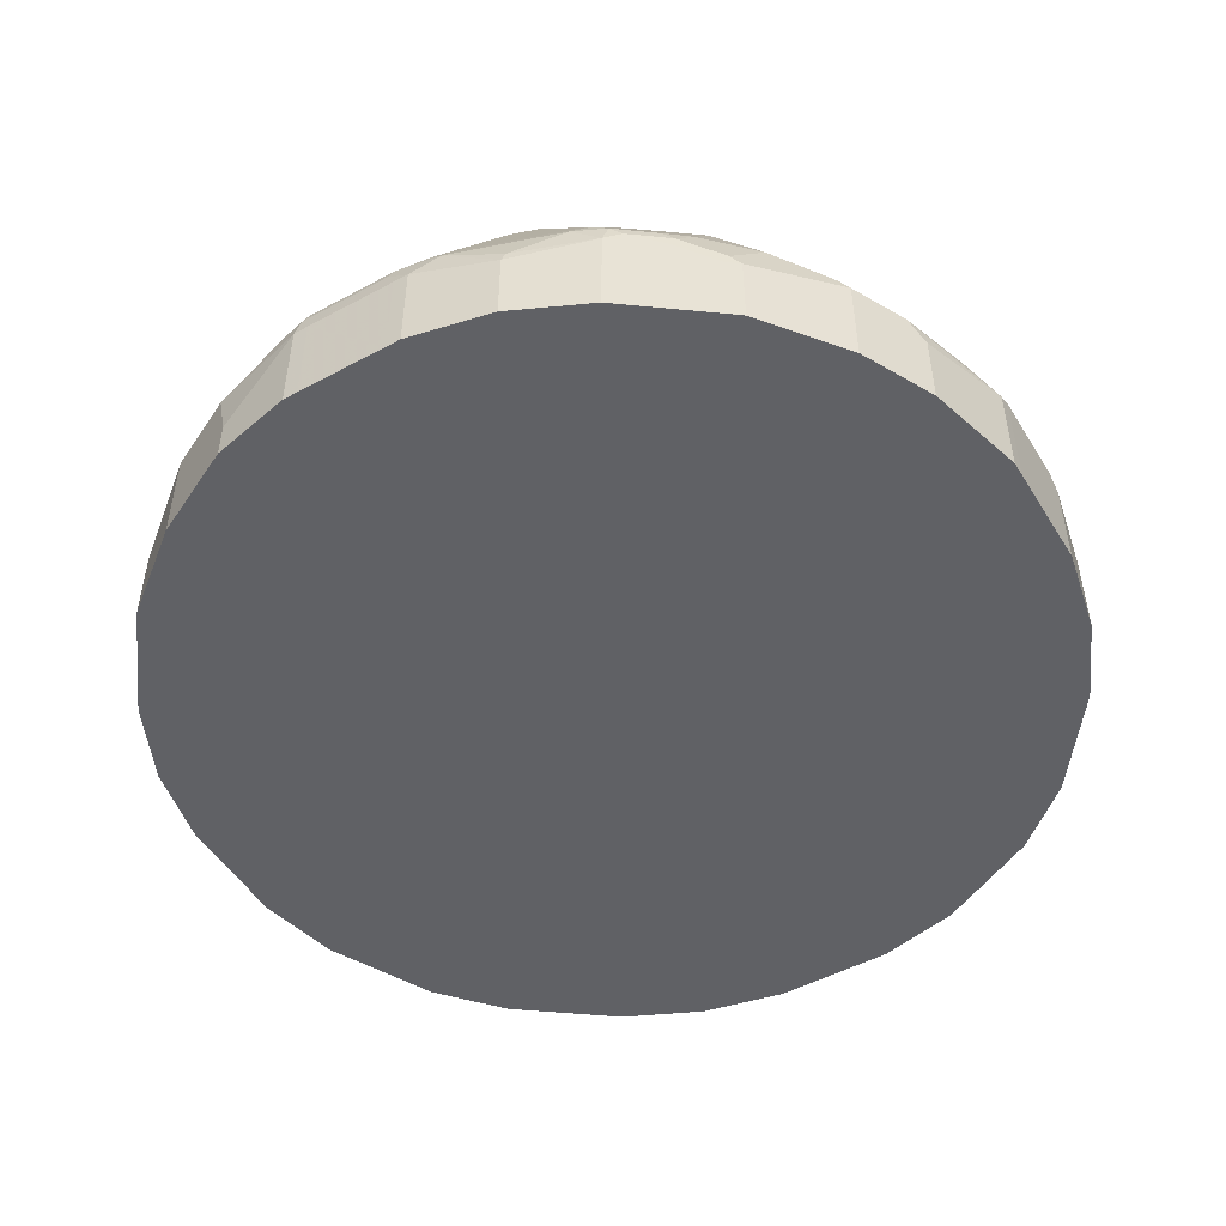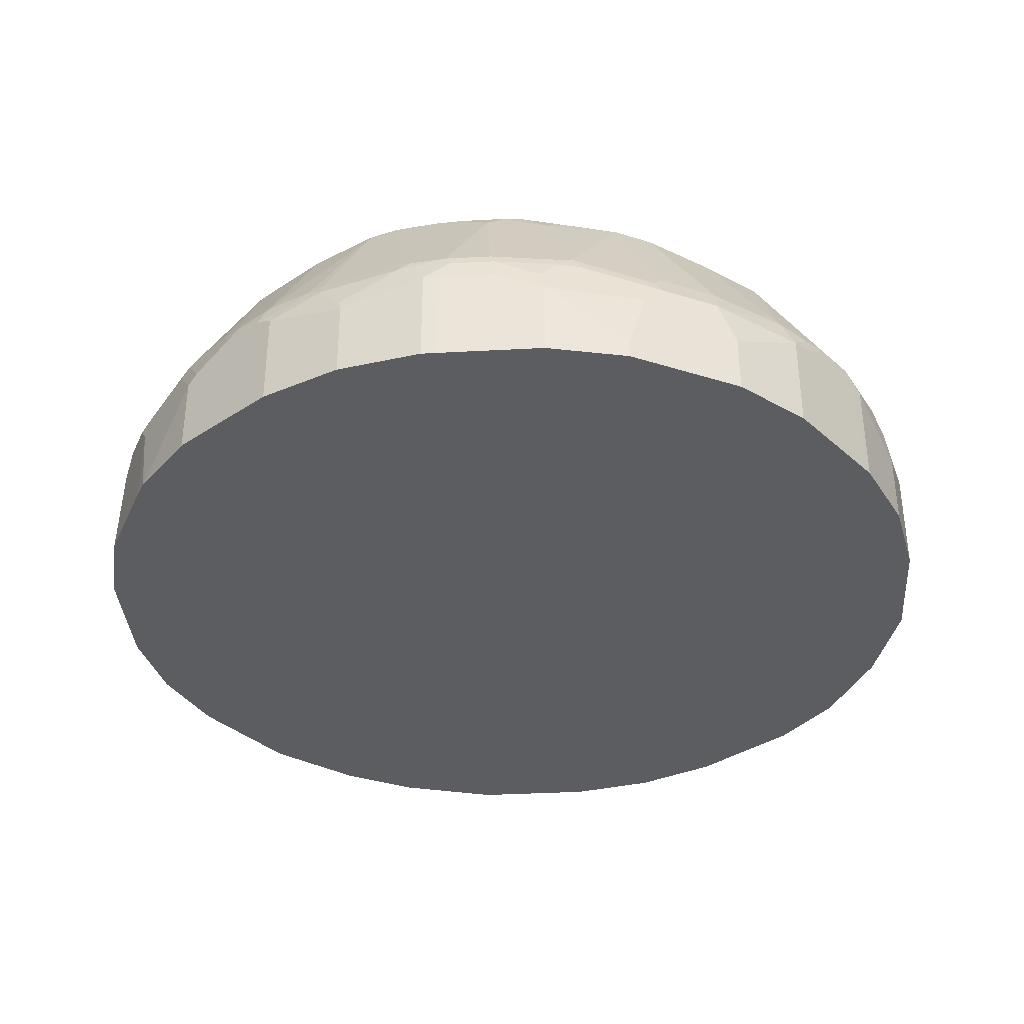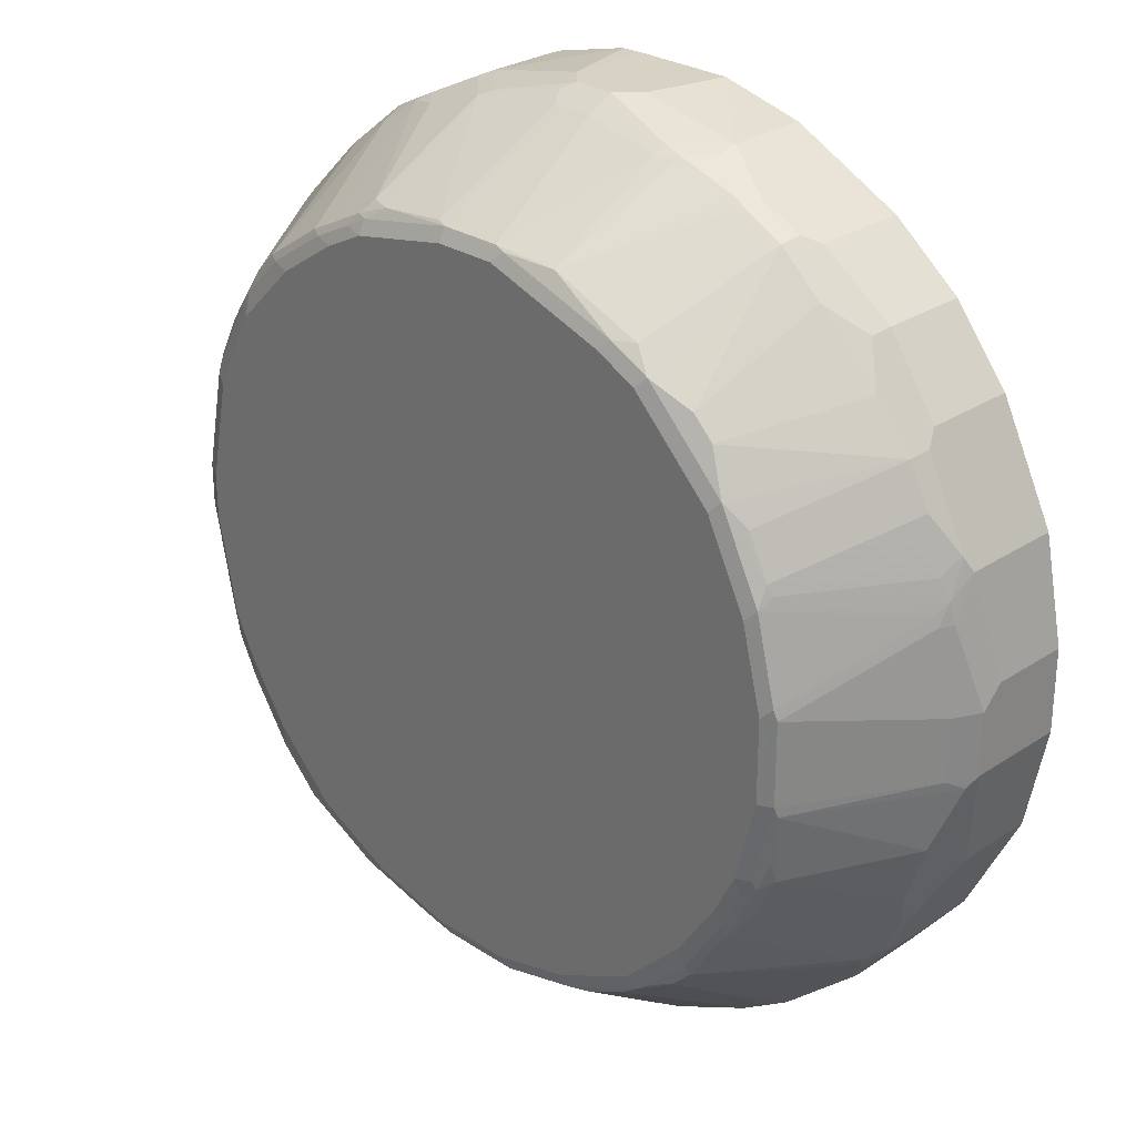
<metadata>
{"format":"obj","ext":"obj","renderer":"f3d","projection":"perspective","resolution":1024,"background":"white","views":[{"elev":-49.7,"azim":-122.7,"up":"+Y"},{"elev":-36.2,"azim":67.5,"up":"+Y"},{"elev":27.7,"azim":-135.2,"up":"+Z"}]}
</metadata>
<code>
v 0.06405 0.4808 -0.7051
v 0.07468 0.5235 -0.6837
v 0.1709 0.5555 -0.6517
v 0.2083 0.5289 -0.6569
v 0.1869 0.5075 -0.6677
v 0.2189 0.4755 -0.6677
v 0.2243 0.4487 -0.673
v 0.06405 0.3231 -0.7051
v -0.06405 0.4808 -0.7051
v 0.05328 0.7265 -0.5661
v -0.05328 0.5235 -0.6837
v 0.1121 0.7211 -0.5609
v 0.2403 0.7211 -0.5288
v 0.3044 0.5289 -0.6249
v 0.2403 0.4968 -0.6569
v 0.2884 0.4808 -0.6409
v 0.267 0.4594 -0.6517
v 0.2457 0.438 -0.6623
v 0.2243 0.3231 -0.673
v -0.09608 0.3231 -0.7051
v -0.09608 0.3846 -0.7051
v -0.2243 0.4808 -0.673
v -0.1923 0.5128 -0.673
v -0.2029 0.5342 -0.6623
v -0.07468 0.5022 -0.6944
v 0.06405 0.7372 -0.5449
v -0.07468 0.7265 -0.5661
v 0.3204 0.7372 -0.4486
v 0.3686 0.7211 -0.4647
v 0.3686 0.5289 -0.5929
v 0.1923 0.7372 -0.5127
v 0.3312 0.4915 -0.6195
v 0.3526 0.4808 -0.6089
v 0.2457 0.3231 -0.6623
v -0.2243 0.3231 -0.673
v -0.2457 0.4808 -0.6623
v -0.2283 0.5128 -0.665
v -0.2323 0.5289 -0.6569
v -0.1709 0.6944 -0.5661
v -0.06405 0.7372 -0.5449
v -0.1495 0.7158 -0.5555
v -0.2029 0.7265 -0.5341
v 0.3526 0.7372 -0.4166
v 0.4326 0.7211 -0.4006
v 0.4914 0.5235 -0.4914
v 0.4593 0.5235 -0.5235
v 0.3952 0.4915 -0.5875
v 0.3738 0.4701 -0.5983
v 0.3871 0.3231 -0.5917
v -0.2457 0.3231 -0.6623
v -0.3738 0.4808 -0.5983
v -0.3566 0.5128 -0.6009
v -0.2323 0.7211 -0.5288
v -0.3606 0.5289 -0.5929
v -0.1923 0.7372 -0.5127
v -0.3312 0.7265 -0.47
v 0.4166 0.7372 -0.3526
v 0.4967 0.7211 -0.3044
v 0.5929 0.5289 -0.3686
v 0.5235 0.5235 -0.4593
v 0.4967 0.4968 -0.4967
v 0.5021 0.438 -0.5021
v 0.3952 0.3231 -0.5875
v -0.3738 0.3231 -0.5983
v -0.3952 0.4808 -0.5875
v -0.2964 0.7211 -0.4967
v -0.4272 0.5128 -0.5555
v -0.4086 0.5289 -0.5609
v -0.3952 0.5342 -0.5661
v -0.3204 0.7372 -0.4486
v -0.3566 0.7292 -0.4486
v -0.3926 0.7211 -0.4326
v 0.4807 0.7372 -0.2563
v 0.5288 0.7211 -0.2403
v 0.6249 0.5289 -0.3044
v 0.6517 0.4915 -0.267
v 0.5875 0.4915 -0.3952
v 0.5021 0.3231 -0.5021
v -0.3952 0.3231 -0.5875
v -0.5021 0.4487 -0.5021
v -0.4206 0.5368 -0.5449
v -0.5047 0.4648 -0.4967
v -0.4914 0.5128 -0.4914
v -0.3526 0.7372 -0.4166
v -0.4206 0.7292 -0.3846
v -0.4246 0.7211 -0.4006
v 0.5127 0.7372 -0.1923
v 0.5341 0.7265 -0.1815
v 0.5609 0.7211 -0.08007
v 0.5555 0.7158 -0.1389
v 0.6569 0.5289 -0.2083
v 0.6517 0.5235 -0.2349
v 0.6463 0.5182 -0.2617
v 0.673 0.4808 -0.2243
v 0.6623 0.4701 -0.2457
v 0.6089 0.4808 -0.3526
v 0.5983 0.4701 -0.3738
v 0.5917 0.3231 -0.3871
v 0.5875 0.3231 -0.3952
v -0.5021 0.3231 -0.5021
v -0.5875 0.4808 -0.3952
v -0.5489 0.5368 -0.4166
v -0.5555 0.5128 -0.4272
v -0.4166 0.7372 -0.3526
v -0.4847 0.7292 -0.2884
v -0.5689 0.5289 -0.4006
v -0.4887 0.7211 -0.3044
v 0.5449 0.7372 -0.03203
v 0.5661 0.7265 -0.02126
v 0.6837 0.5235 -0.07468
v 0.7051 0.4808 -0.06405
v 0.7051 0.4167 -0.09608
v 0.673 0.3231 -0.2243
v 0.6623 0.3231 -0.2457
v -0.5875 0.3231 -0.3952
v -0.5983 0.4808 -0.3738
v -0.6009 0.4968 -0.3686
v -0.5889 0.5128 -0.3846
v -0.4807 0.7372 -0.2563
v -0.5369 0.7211 -0.2083
v -0.5167 0.7292 -0.2243
v -0.5247 0.7051 -0.2563
v -0.5569 0.7051 -0.1923
v 0.5449 0.7372 0.03203
v 0.5661 0.7265 0.04266
v 0.6837 0.5235 0.02126
v 0.7051 0.4808 0.03203
v 0.7051 0.3231 -0.09608
v -0.5983 0.3231 -0.3738
v -0.6303 0.4808 -0.3098
v -0.6329 0.4968 -0.3044
v -0.6209 0.5128 -0.3204
v -0.5127 0.7372 -0.1923
v -0.5341 0.7265 -0.1923
v -0.5555 0.7158 -0.1601
v -0.5689 0.7211 -0.08007
v -0.6329 0.5289 -0.2724
v -0.665 0.5289 -0.1763
v 0.5127 0.7372 0.1923
v 0.5341 0.7265 0.2029
v 0.5661 0.6944 0.1709
v 0.6623 0.5342 0.1709
v 0.6944 0.5022 0.04266
v 0.5555 0.7158 0.1495
v 0.7051 0.4487 0.06405
v 0.673 0.5128 0.1601
v 0.673 0.4808 0.1923
v 0.7051 0.3231 0.09608
v -0.6623 0.3231 -0.2457
v -0.6623 0.4487 -0.2457
v -0.665 0.4648 -0.2403
v -0.5449 0.7372 -0.06405
v -0.5661 0.7265 -0.06405
v -0.697 0.4968 -0.08007
v -0.6837 0.5235 -0.06405
v -0.7051 0.4808 -0.06405
v 0.4486 0.7372 0.3204
v 0.47 0.7265 0.3312
v 0.5288 0.7211 0.2323
v 0.6569 0.5289 0.2003
v 0.5341 0.6944 0.267
v 0.665 0.5128 0.1963
v 0.7051 0.3526 0.09608
v 0.673 0.4487 0.2243
v 0.665 0.4808 0.2283
v 0.673 0.3231 0.2243
v -0.673 0.3231 -0.2243
v -0.673 0.4487 -0.2243
v -0.5449 0.7372 0.06405
v -0.5609 0.7292 0.08007
v -0.5661 0.7265 0.06405
v -0.6837 0.5235 0.03203
v -0.7051 0.3231 -0.06405
v -0.7051 0.4808 0.03203
v 0.4166 0.7372 0.3526
v 0.4486 0.7292 0.3566
v 0.4967 0.7211 0.2964
v 0.4326 0.7211 0.3926
v 0.5661 0.5342 0.3952
v 0.5929 0.5289 0.3606
v 0.6249 0.5289 0.2964
v 0.6329 0.5128 0.2924
v 0.6409 0.4808 0.2884
v 0.6623 0.4487 0.2457
v 0.6623 0.3231 0.2457
v -0.5288 0.7292 0.2083
v -0.5127 0.7372 0.1923
v -0.6623 0.5342 0.1601
v -0.6569 0.5368 0.1763
v -0.7051 0.3231 0.06405
v -0.7051 0.4487 0.06405
v -0.673 0.4808 0.2243
v -0.673 0.5128 0.1601
v 0.3526 0.7372 0.4166
v 0.3846 0.7292 0.4206
v 0.4006 0.7211 0.4246
v 0.5449 0.5368 0.4206
v 0.5609 0.5289 0.4086
v 0.5555 0.5128 0.4272
v 0.5875 0.4808 0.3952
v 0.6009 0.5128 0.3566
v 0.6303 0.4808 0.3098
v 0.5983 0.3231 0.3738
v -0.5369 0.7091 0.2243
v -0.5288 0.7131 0.2403
v -0.4647 0.7292 0.3364
v -0.4486 0.7372 0.3204
v -0.665 0.5168 0.1923
v -0.673 0.3231 0.2243
v -0.6623 0.4915 0.2457
v 0.2563 0.7372 0.4807
v 0.2884 0.7292 0.4847
v 0.4326 0.5289 0.5369
v 0.4486 0.5368 0.5167
v 0.3044 0.7211 0.4887
v 0.3686 0.5289 0.5849
v 0.4914 0.5128 0.4914
v 0.4967 0.4648 0.5047
v 0.5021 0.4487 0.5021
v 0.5875 0.3231 0.3952
v 0.5983 0.4808 0.3738
v -0.6517 0.5235 0.2243
v -0.4967 0.7131 0.3044
v -0.6249 0.5209 0.3044
v -0.5929 0.5209 0.3686
v -0.4326 0.7131 0.4006
v -0.4326 0.7292 0.3686
v -0.4166 0.7372 0.3526
v -0.6569 0.5048 0.2403
v -0.6623 0.3231 0.2457
v -0.5983 0.4915 0.3738
v 0.1923 0.7372 0.5127
v 0.2243 0.7292 0.5167
v 0.2083 0.7211 0.5369
v 0.3686 0.4968 0.6009
v 0.4166 0.5128 0.5569
v 0.4593 0.5128 0.5235
v 0.1923 0.7051 0.5569
v 0.2563 0.7051 0.5247
v 0.3204 0.5128 0.6209
v 0.3952 0.4808 0.5875
v 0.5021 0.3231 0.5021
v -0.5021 0.4594 0.5021
v -0.5341 0.5235 0.438
v -0.4006 0.7131 0.4326
v -0.3686 0.7292 0.4326
v -0.3526 0.7372 0.4166
v -0.5983 0.3231 0.3738
v -0.5875 0.4701 0.3952
v 0.03203 0.7372 0.5449
v 0.1923 0.7265 0.5341
v 0.1601 0.7158 0.5555
v 0.3044 0.4968 0.6329
v 0.3098 0.4808 0.6303
v 0.3738 0.4808 0.5983
v 0.1763 0.5289 0.665
v 0.2724 0.5289 0.6329
v 0.3952 0.3231 0.5875
v -0.5021 0.3231 0.5021
v -0.3952 0.4701 0.5875
v -0.3738 0.4915 0.5983
v -0.3686 0.5209 0.5929
v -0.438 0.5235 0.5341
v -0.4967 0.4888 0.4967
v -0.3364 0.7292 0.4647
v -0.3204 0.7372 0.4486
v -0.5875 0.3231 0.3952
v 0.03203 0.7265 0.5661
v -0.06405 0.7372 0.5449
v -0.08007 0.7292 0.5609
v 0.04804 0.7211 0.5689
v 0.2403 0.4648 0.665
v 0.2457 0.4487 0.6623
v 0.3738 0.3231 0.5983
v 0.03203 0.5235 0.6837
v 0.04804 0.4968 0.697
v 0.03203 0.4808 0.7051
v 0.1601 0.5128 0.673
v 0.1923 0.4808 0.673
v -0.3952 0.3231 0.5875
v -0.3738 0.3231 0.5983
v -0.3098 0.4915 0.6303
v -0.3044 0.5209 0.6249
v -0.3044 0.7131 0.4967
v -0.2724 0.7292 0.4967
v -0.2563 0.7372 0.4807
v -0.06405 0.7265 0.5661
v -0.1763 0.7292 0.5288
v -0.1601 0.7158 0.5555
v 0.2243 0.4487 0.673
v 0.2457 0.3231 0.6623
v -0.03203 0.5235 0.6837
v 0.06405 0.4487 0.7051
v -0.03203 0.4808 0.7051
v -0.2457 0.3231 0.6623
v -0.2457 0.4594 0.6623
v -0.2884 0.5168 0.6329
v -0.1601 0.5342 0.6623
v -0.1923 0.5168 0.665
v 0.2243 0.3231 0.673
v 0.09856 0.3231 0.7037
v 0.06405 0.3231 0.7051
v 0.09608 0.3231 0.7042
v -0.1601 0.5128 0.673
v -0.1923 0.4808 0.673
v -0.06405 0.4487 0.7051
v -0.2243 0.3231 0.673
v -0.2243 0.4487 0.673
v -0.2243 0.4848 0.665
v -0.09359 0.3231 0.7051
f 1 2 3
f 180 199 200
f 180 200 201
f 180 201 182
f 180 182 181
f 182 202 183
f 182 201 202
f 184 202 221
f 184 221 203
f 184 203 185
f 186 204 205
f 186 205 206
f 186 206 207
f 186 207 187
f 186 189 208
f 186 208 204
f 180 198 199
f 188 193 208
f 179 198 180
f 178 197 198
f 169 186 187
f 169 170 186
f 170 171 188
f 170 188 189
f 170 189 186
f 171 172 188
f 172 174 188
f 174 191 192
f 174 192 193
f 174 193 188
f 175 194 195
f 175 195 176
f 176 195 196
f 176 196 178
f 178 196 197
f 178 198 179
f 188 208 189
f 190 209 192
f 190 192 191
f 200 221 201
f 200 219 242
f 200 242 220
f 201 221 202
f 204 208 222
f 204 222 205
f 205 223 206
f 205 222 224
f 205 224 225
f 205 225 223
f 206 226 227
f 206 227 228
f 206 228 207
f 206 223 225
f 206 225 226
f 200 203 221
f 200 220 203
f 199 219 200
f 199 218 219
f 192 209 230
f 192 230 210
f 192 210 208
f 192 208 193
f 194 211 212
f 194 212 195
f 195 212 215
f 165 182 183
f 195 215 196
f 196 214 197
f 196 215 216
f 196 216 213
f 197 214 217
f 197 217 199
f 197 199 198
f 199 217 218
f 196 213 214
f 208 210 229
f 164 185 166
f 164 202 184
f 136 138 154
f 136 154 155
f 136 155 153
f 138 151 156
f 138 156 154
f 139 157 158
f 139 158 140
f 140 158 159
f 140 159 141
f 140 141 144
f 141 160 142
f 141 159 161
f 141 161 181
f 141 181 160
f 142 160 162
f 134 153 152
f 142 162 146
f 133 134 152
f 131 138 137
f 124 140 125
f 125 141 142
f 125 142 143
f 125 143 126
f 125 140 144
f 125 144 141
f 126 143 127
f 127 143 142
f 127 142 146
f 127 146 147
f 127 147 164
f 127 164 145
f 130 150 151
f 130 151 131
f 131 151 138
f 131 137 132
f 145 164 163
f 146 162 147
f 147 162 165
f 157 175 176
f 157 176 158
f 158 177 159
f 158 176 178
f 158 178 179
f 158 179 180
f 158 180 177
f 159 177 161
f 160 181 182
f 160 182 162
f 161 177 180
f 161 180 181
f 162 182 165
f 164 165 183
f 164 183 202
f 156 167 173
f 156 168 167
f 156 191 174
f 156 190 191
f 147 165 164
f 148 163 164
f 148 164 166
f 149 167 168
f 149 168 150
f 150 168 151
f 151 168 156
f 164 184 185
f 152 153 170
f 153 155 172
f 153 172 171
f 153 171 170
f 154 156 155
f 155 156 174
f 155 174 172
f 156 173 190
f 152 170 169
f 208 229 222
f 210 231 225
f 210 225 224
f 265 284 285
f 265 285 286
f 265 286 266
f 268 275 271
f 268 270 287
f 268 287 292
f 268 292 275
f 269 286 288
f 269 288 270
f 270 288 289
f 272 290 273
f 273 290 300
f 273 300 291
f 275 277 276
f 275 292 294
f 262 284 265
f 275 294 277
f 262 283 284
f 261 282 262
f 253 256 272
f 253 272 273
f 253 273 254
f 256 271 275
f 256 275 276
f 256 276 277
f 256 277 278
f 256 278 279
f 256 279 290
f 256 290 272
f 260 280 281
f 260 281 261
f 261 281 295
f 261 295 296
f 261 296 282
f 262 282 283
f 277 293 290
f 277 290 279
f 277 279 278
f 293 303 301
f 294 298 304
f 294 304 305
f 294 305 308
f 294 308 306
f 295 307 308
f 295 308 296
f 296 308 309
f 297 309 299
f 298 299 304
f 299 305 304
f 299 309 308
f 299 308 305
f 306 308 310
f 307 310 308
f 293 302 303
f 292 298 294
f 290 301 300
f 290 293 301
f 277 294 306
f 277 306 310
f 277 310 302
f 277 302 293
f 282 296 309
f 282 309 297
f 282 297 283
f 253 257 256
f 283 297 289
f 284 289 285
f 285 289 288
f 285 288 286
f 287 289 298
f 287 298 292
f 289 299 298
f 289 297 299
f 283 289 284
f 252 271 256
f 252 268 271
f 251 268 252
f 219 241 258
f 219 258 242
f 222 229 224
f 225 231 243
f 225 243 244
f 225 244 226
f 226 244 263
f 226 263 245
f 226 245 246
f 226 246 227
f 227 246 247
f 227 247 228
f 231 248 267
f 231 267 249
f 231 249 243
f 218 241 219
f 218 237 241
f 217 237 218
f 216 240 235
f 210 224 229
f 210 230 248
f 210 248 231
f 211 232 233
f 211 233 212
f 212 233 234
f 212 234 215
f 232 250 251
f 213 216 235
f 213 236 237
f 213 237 214
f 214 237 217
f 215 234 238
f 215 238 239
f 215 239 216
f 216 239 240
f 213 235 236
f 124 139 140
f 232 251 233
f 234 251 252
f 243 261 262
f 243 262 263
f 243 263 264
f 243 264 244
f 243 249 267
f 243 267 259
f 244 264 263
f 245 263 262
f 245 262 265
f 245 265 246
f 246 265 266
f 246 266 247
f 250 268 251
f 250 269 270
f 250 270 268
f 243 260 261
f 243 280 260
f 243 259 280
f 241 274 258
f 234 252 238
f 235 240 253
f 235 253 254
f 235 254 273
f 235 273 291
f 235 291 274
f 235 274 255
f 233 251 234
f 235 255 241
f 236 241 237
f 238 252 256
f 238 256 257
f 238 257 240
f 238 240 239
f 240 257 253
f 241 255 274
f 235 241 236
f 123 136 135
f 270 289 287
f 123 137 138
f 20 22 21
f 22 35 50
f 22 50 36
f 22 36 37
f 22 37 23
f 23 37 24
f 24 37 38
f 24 38 39
f 24 39 27
f 24 27 25
f 26 40 55
f 26 55 70
f 26 70 84
f 26 84 104
f 26 104 119
f 20 35 22
f 26 119 133
f 17 34 18
f 17 48 49
f 10 26 12
f 10 27 40
f 10 40 26
f 11 25 27
f 12 26 13
f 13 28 29
f 13 29 30
f 13 30 14
f 13 26 31
f 13 31 28
f 14 30 32
f 14 32 16
f 16 32 33
f 16 33 17
f 17 33 48
f 17 49 34
f 26 133 152
f 26 152 169
f 26 169 187
f 26 28 31
f 27 39 41
f 27 41 42
f 27 42 40
f 28 43 29
f 29 43 57
f 29 57 44
f 29 44 45
f 29 45 46
f 29 46 30
f 30 46 47
f 30 47 32
f 32 47 33
f 33 47 48
f 36 50 64
f 26 43 28
f 26 57 43
f 26 73 57
f 26 87 73
f 26 187 207
f 26 207 228
f 26 228 247
f 26 247 266
f 26 266 286
f 26 286 269
f 26 269 250
f 9 25 11
f 26 250 232
f 26 211 194
f 26 194 175
f 26 175 157
f 26 157 139
f 26 139 124
f 26 124 108
f 26 108 87
f 26 232 211
f 36 64 51
f 9 24 25
f 9 22 23
f 4 14 15
f 4 15 6
f 4 6 5
f 6 15 7
f 7 14 16
f 7 16 17
f 7 17 18
f 7 18 34
f 7 34 19
f 8 19 34
f 8 34 49
f 8 49 63
f 8 63 78
f 8 78 99
f 8 99 98
f 4 13 14
f 8 98 114
f 3 13 4
f 3 10 12
f 123 138 136
f 1 3 4
f 1 4 5
f 1 5 6
f 1 6 7
f 1 7 19
f 1 19 8
f 1 8 20
f 1 20 21
f 1 21 9
f 1 9 11
f 1 11 2
f 2 10 3
f 2 11 27
f 2 27 10
f 3 12 13
f 8 114 113
f 8 113 128
f 8 128 148
f 8 248 230
f 8 230 209
f 8 209 190
f 8 190 173
f 8 173 167
f 8 167 149
f 8 149 129
f 8 129 115
f 8 115 100
f 8 100 79
f 8 79 64
f 8 64 50
f 8 50 35
f 8 35 20
f 9 21 22
f 8 267 248
f 8 259 267
f 8 280 259
f 8 281 280
f 8 148 166
f 8 166 185
f 8 185 203
f 8 203 220
f 8 220 242
f 8 242 258
f 8 258 274
f 9 23 24
f 8 274 291
f 8 300 301
f 8 301 303
f 8 303 302
f 8 302 310
f 8 310 307
f 8 307 295
f 8 295 281
f 8 291 300
f 36 51 52
f 7 15 14
f 37 52 54
f 89 109 110
f 89 110 90
f 90 110 91
f 91 110 111
f 91 111 94
f 91 94 92
f 92 94 93
f 94 111 112
f 94 112 128
f 94 128 113
f 94 113 114
f 94 114 95
f 101 115 129
f 101 129 116
f 101 116 117
f 88 108 109
f 101 117 118
f 87 108 88
f 86 102 106
f 76 96 77
f 77 96 97
f 77 97 98
f 77 98 99
f 80 100 115
f 80 115 101
f 80 101 82
f 81 83 102
f 82 101 103
f 82 103 83
f 83 103 102
f 85 86 107
f 85 107 105
f 85 105 119
f 85 119 104
f 86 106 107
f 101 118 103
f 102 103 106
f 103 118 106
f 116 149 150
f 116 150 130
f 117 130 131
f 117 131 132
f 117 132 118
f 118 132 123
f 118 123 122
f 120 134 121
f 120 123 135
f 120 135 136
f 120 136 153
f 120 153 134
f 121 134 133
f 36 52 37
f 123 132 137
f 116 129 149
f 111 128 112
f 111 148 128
f 111 163 148
f 105 107 120
f 105 120 121
f 105 121 133
f 105 133 119
f 106 118 107
f 107 122 123
f 107 123 120
f 76 97 96
f 107 118 122
f 108 125 109
f 109 125 126
f 109 126 110
f 110 126 127
f 110 127 111
f 111 127 145
f 111 145 163
f 108 124 125
f 76 98 97
f 116 130 117
f 76 95 114
f 47 49 48
f 51 64 79
f 51 79 65
f 51 65 52
f 52 65 54
f 53 54 66
f 53 66 56
f 54 56 66
f 54 65 67
f 54 67 68
f 54 68 69
f 54 69 56
f 55 56 70
f 56 71 70
f 56 69 72
f 47 63 49
f 47 78 63
f 47 62 78
f 47 61 62
f 38 53 39
f 76 114 98
f 37 54 38
f 38 54 53
f 39 53 42
f 39 42 41
f 40 42 55
f 56 72 71
f 42 53 56
f 44 73 58
f 44 58 59
f 44 59 60
f 44 60 45
f 45 60 61
f 45 61 46
f 46 61 47
f 42 56 55
f 58 73 74
f 44 57 73
f 59 75 76
f 71 85 104
f 71 104 84
f 72 81 102
f 72 102 86
f 73 87 74
f 74 87 88
f 74 88 109
f 71 86 85
f 74 109 89
f 74 91 92
f 74 92 93
f 74 93 75
f 76 94 95
f 58 74 59
f 75 93 76
f 76 93 94
f 74 89 90
f 71 72 86
f 74 90 91
f 68 72 69
f 59 77 60
f 70 71 84
f 60 77 61
f 61 77 62
f 62 99 78
f 65 79 100
f 65 100 80
f 62 77 99
f 67 81 68
f 68 81 72
f 67 83 81
f 65 80 67
f 67 82 83
f 59 76 77
f 67 80 82
f 59 74 75

</code>
